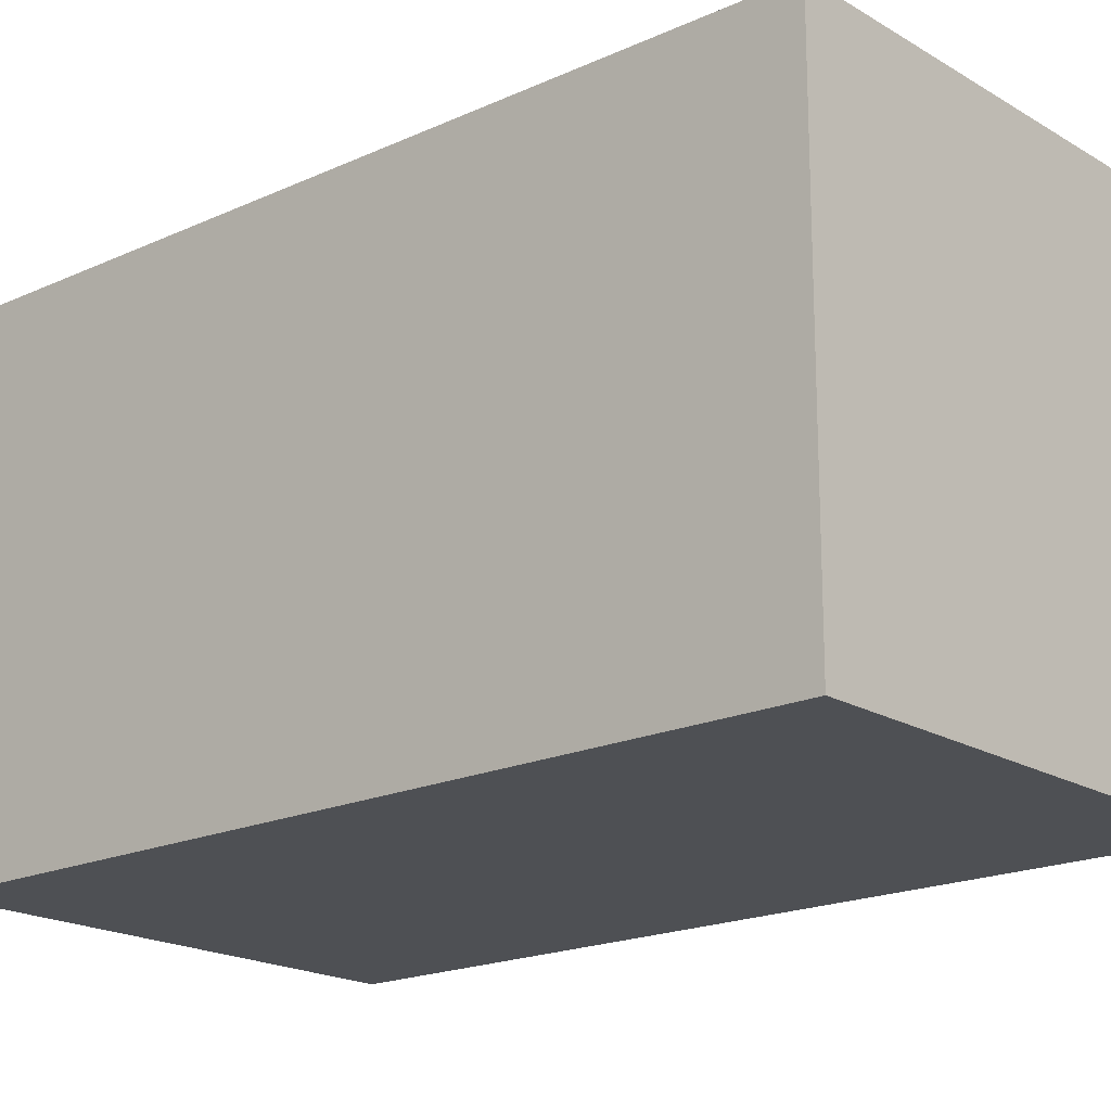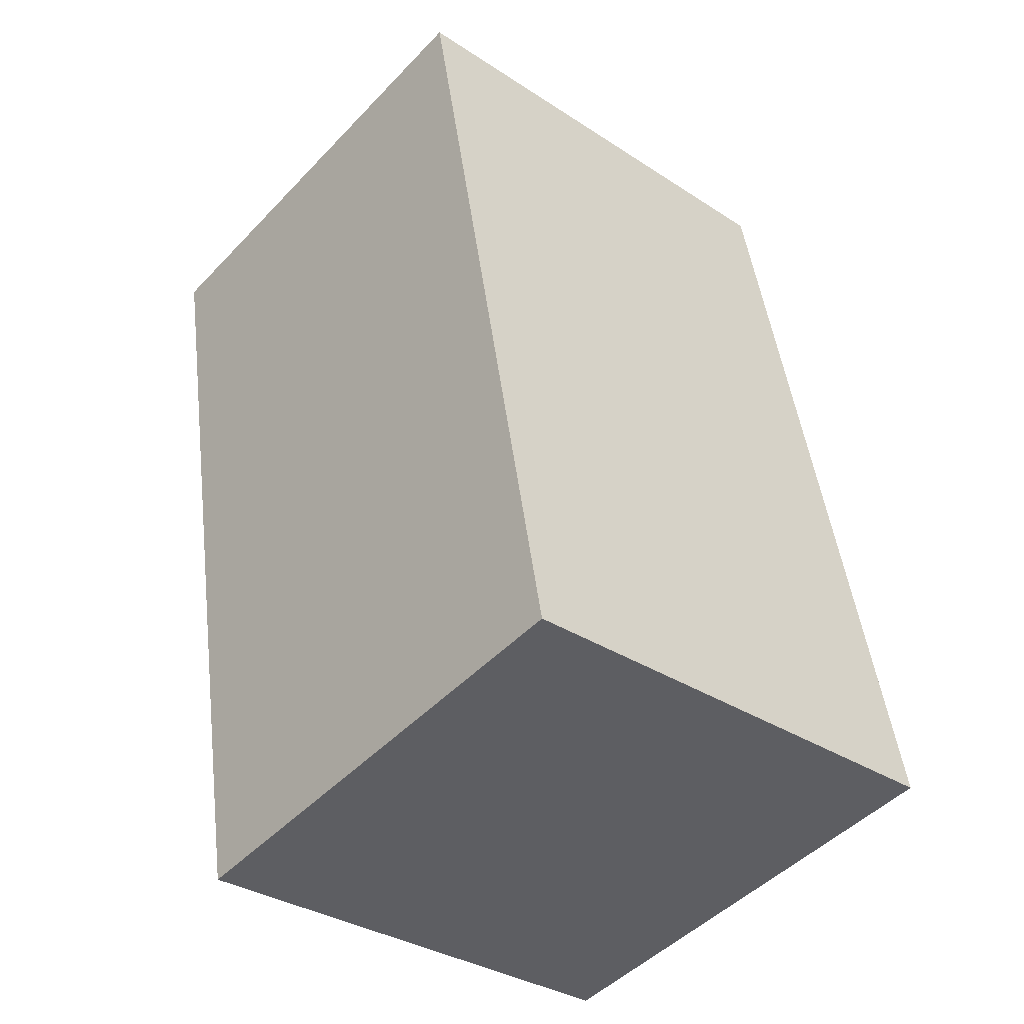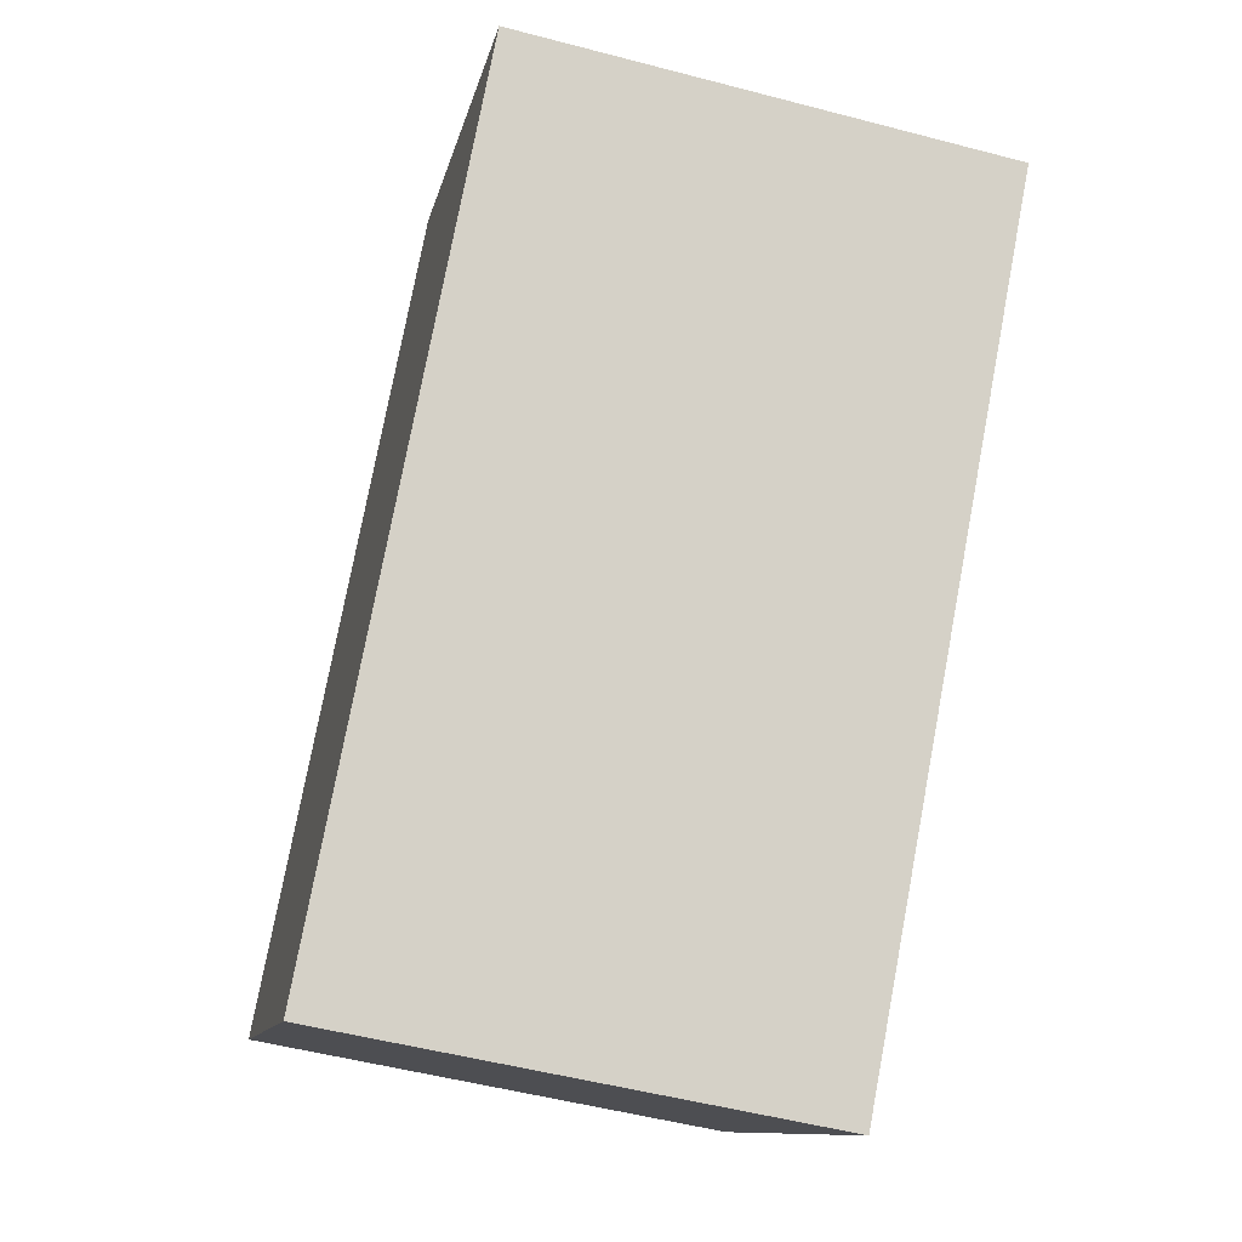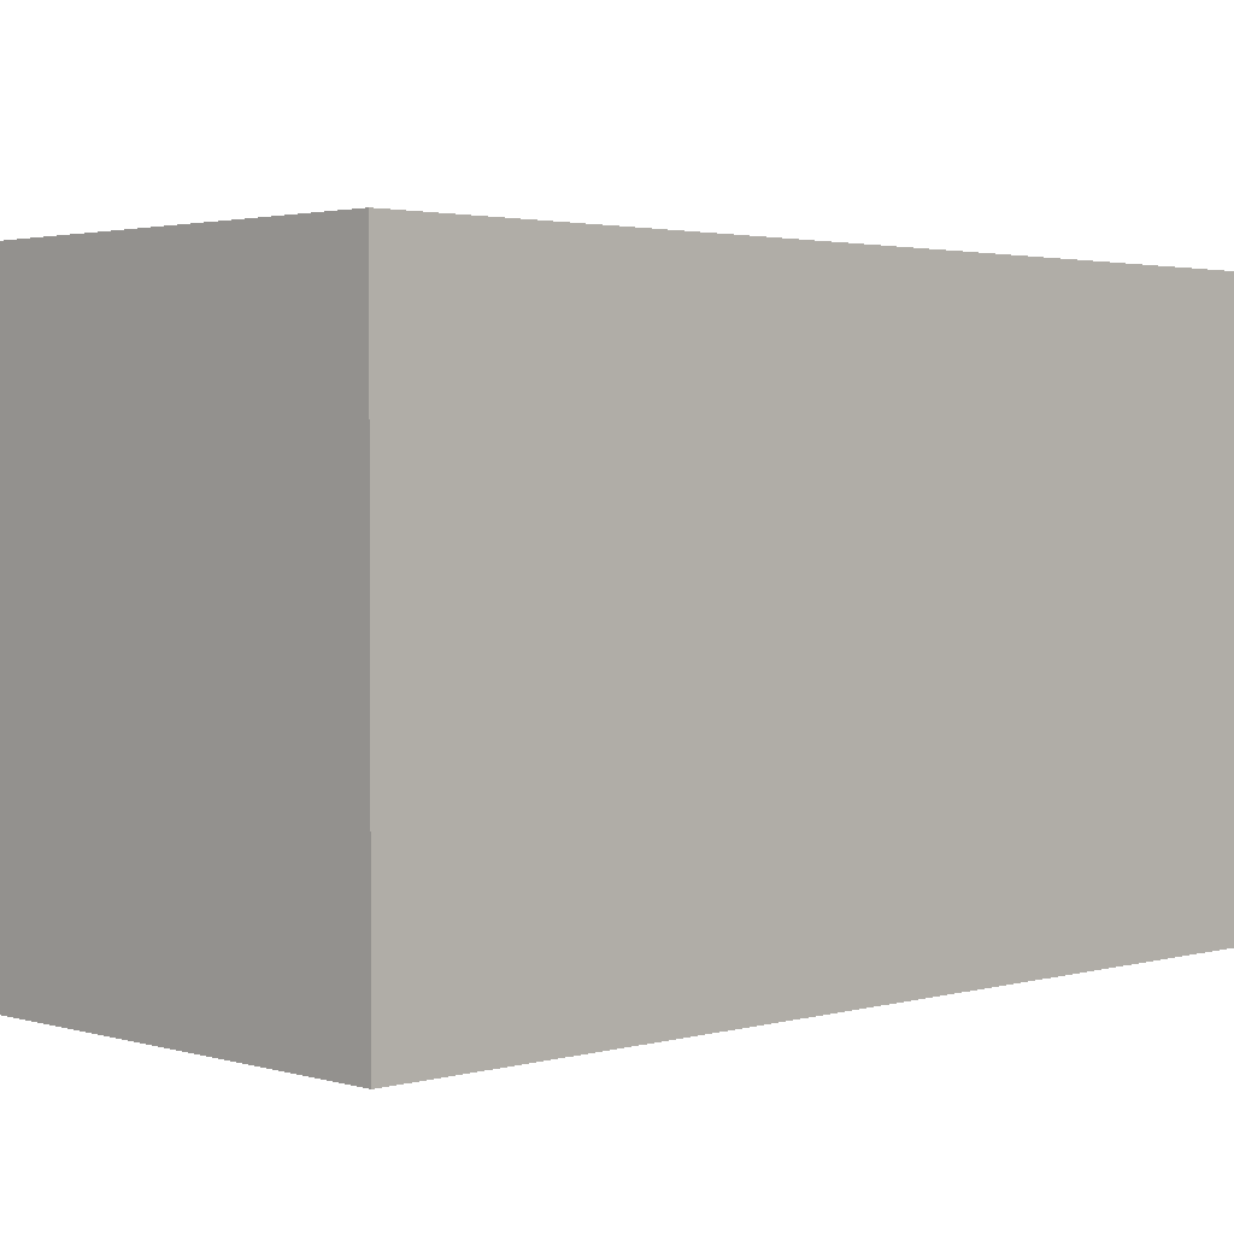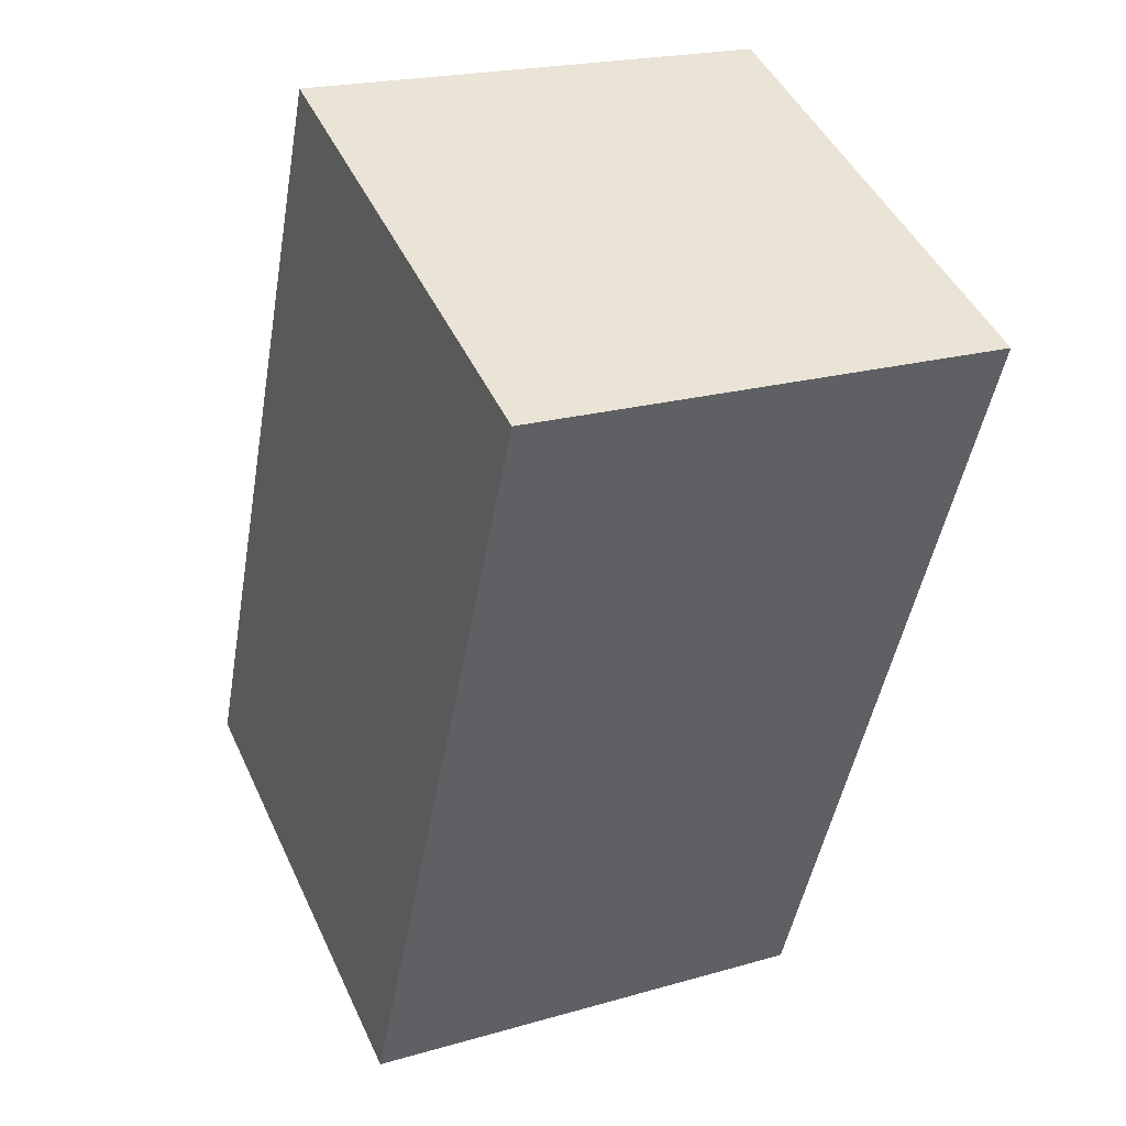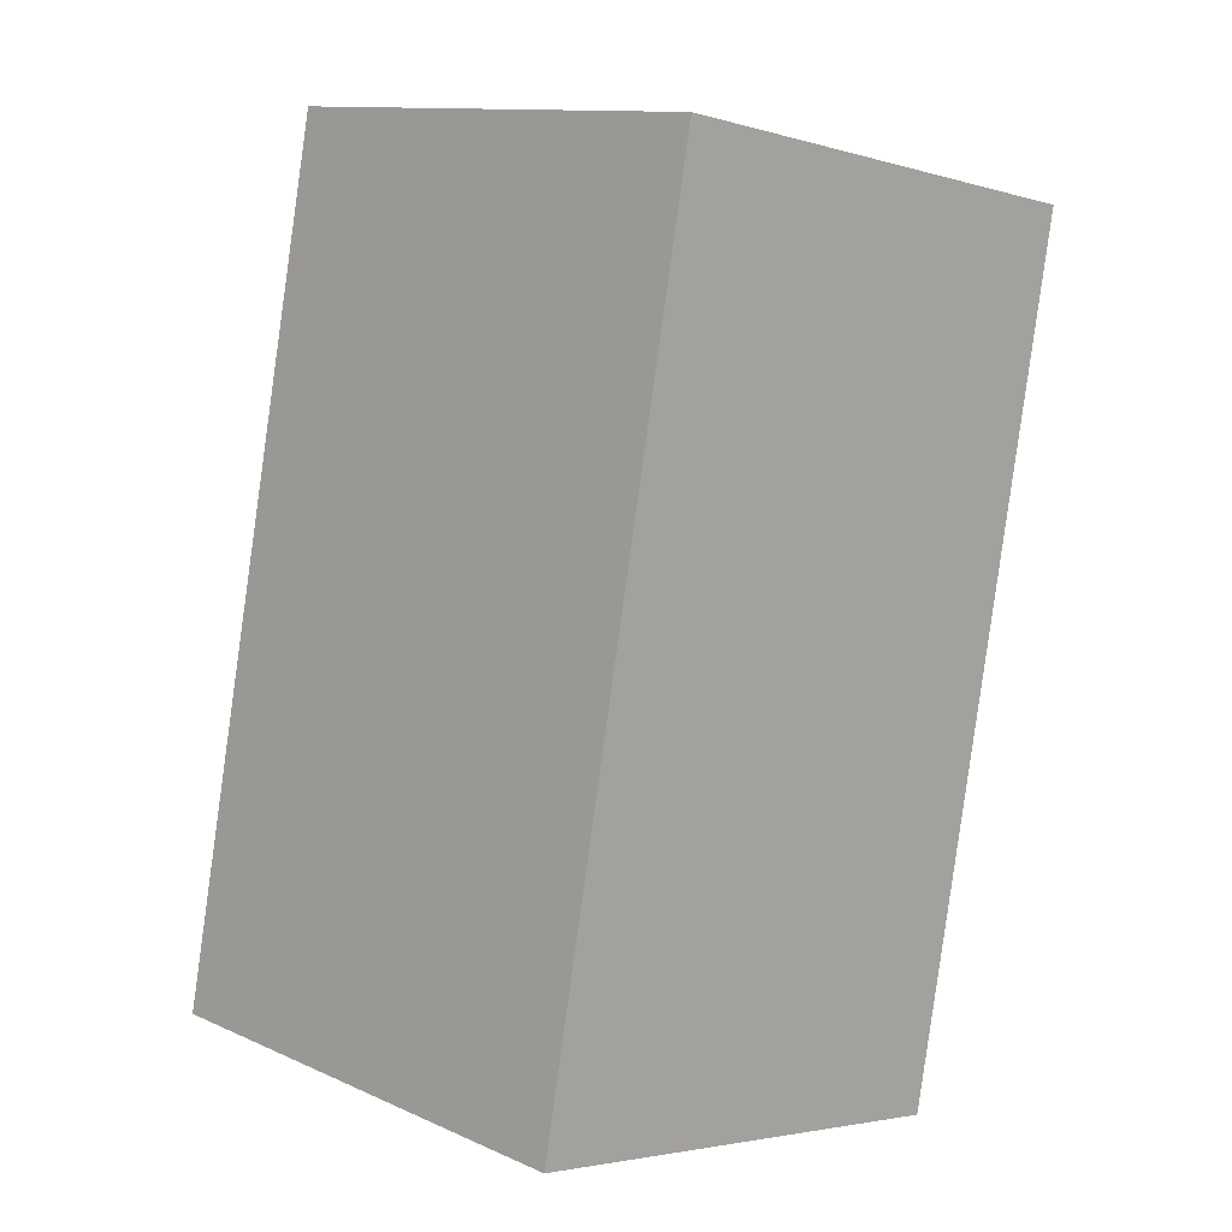
<metadata>
{"format":"obj","ext":"obj","renderer":"f3d","projection":"perspective","resolution":1024,"background":"white","views":[{"elev":-18.9,"azim":-38.1,"up":"+Y"},{"elev":-33.5,"azim":-131.7,"up":"+Z"},{"elev":-10.9,"azim":-11.2,"up":"+Z"},{"elev":2.3,"azim":56.5,"up":"+Y"},{"elev":46.7,"azim":-24.1,"up":"+Z"},{"elev":12.0,"azim":-43.7,"up":"+Z"}]}
</metadata>
<code>
v  2.68 2.813 -0.5
v  0.92 2.813 4.77
v  3.6 2.813 4.27
v  0 2.813 1.722e-16
v  3.6 -2.615e-16 4.27
v  2.68 3.062e-17 -0.5
v  0 0 0
v  0.92 -2.921e-16 4.77
g defaultobject
f 1 2 3
f 2 1 4
f 5 1 3
f 1 5 6
f 6 4 1
f 4 6 7
f 7 2 4
f 2 7 8
f 8 3 2
f 3 8 5
f 8 6 5
f 6 8 7

</code>
